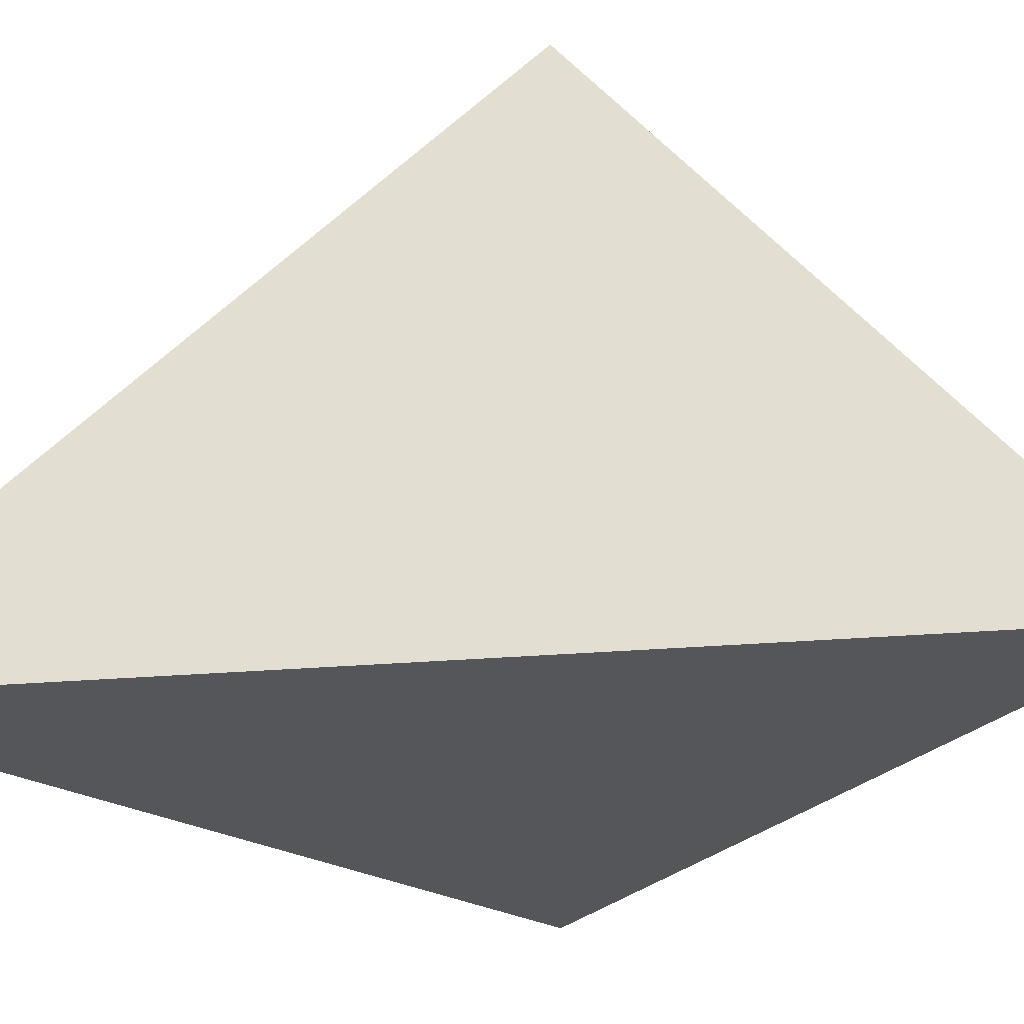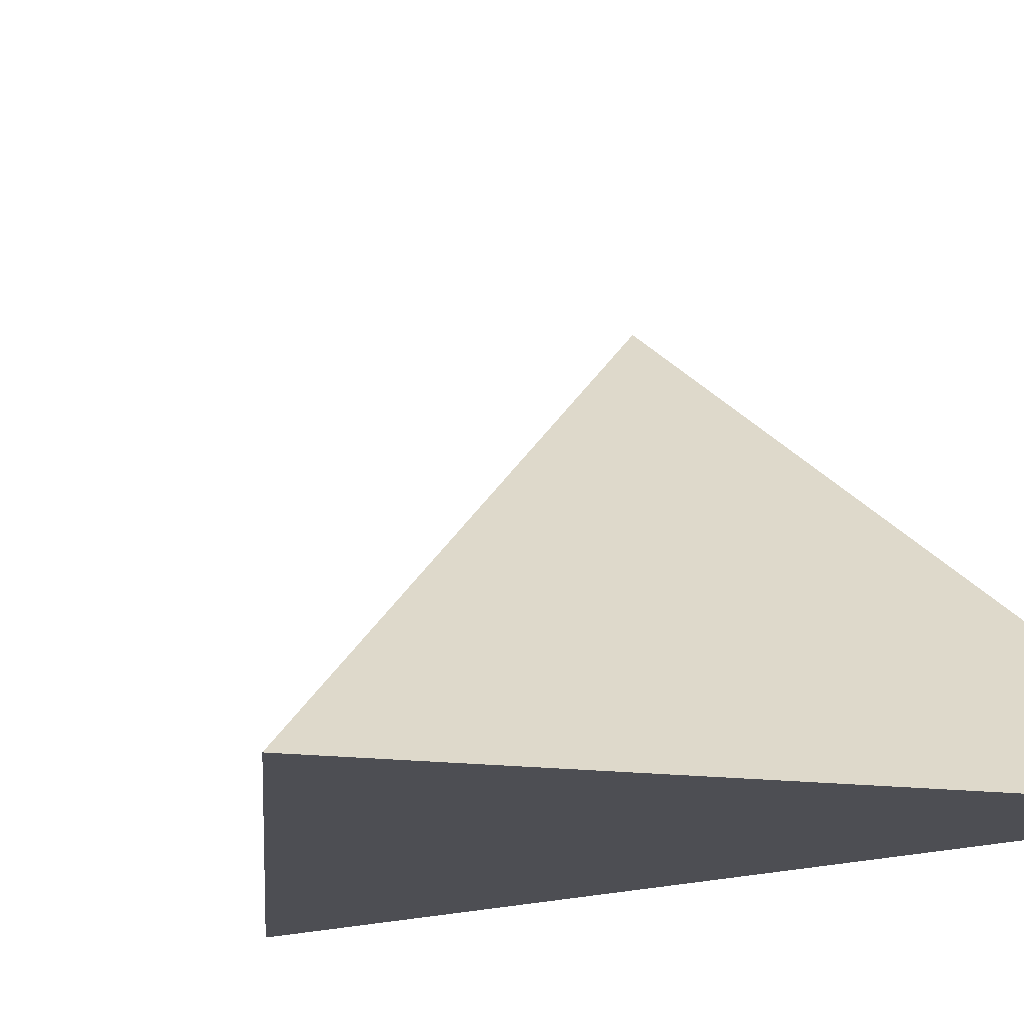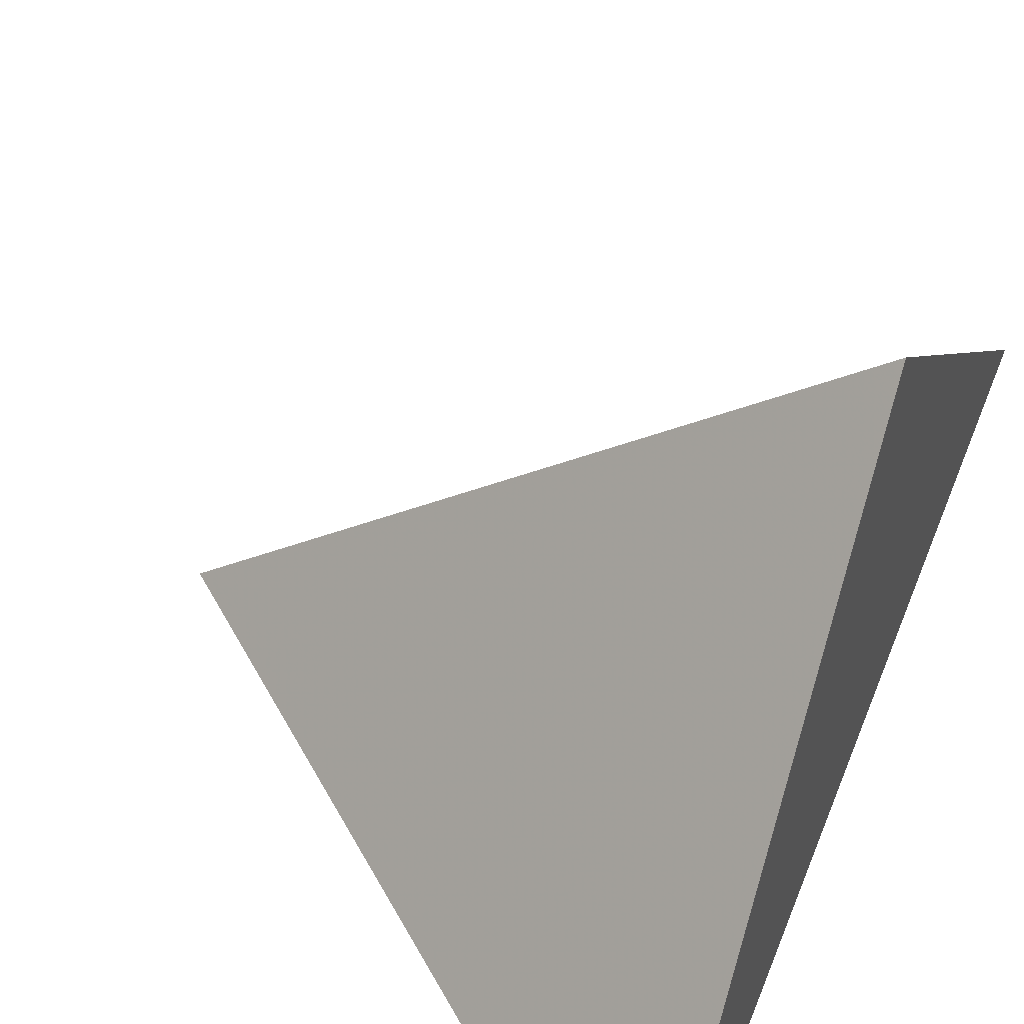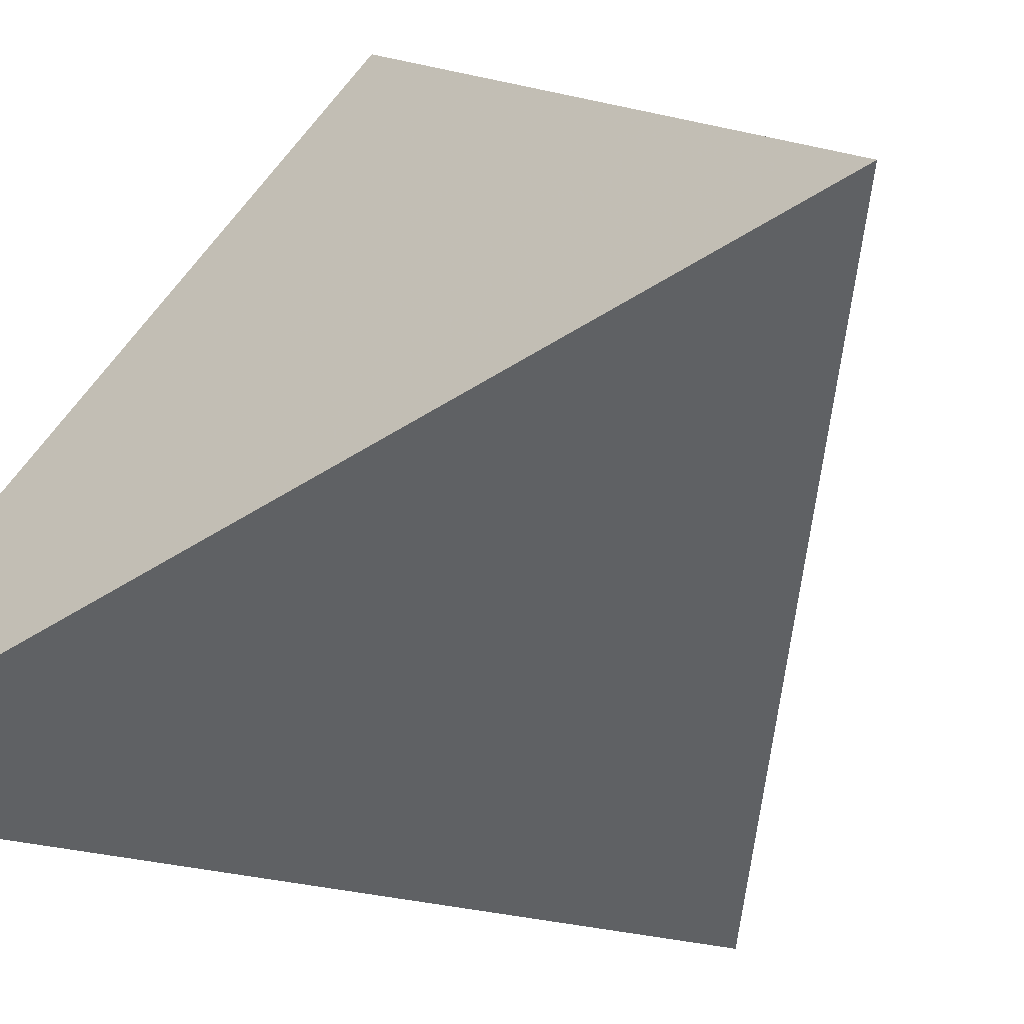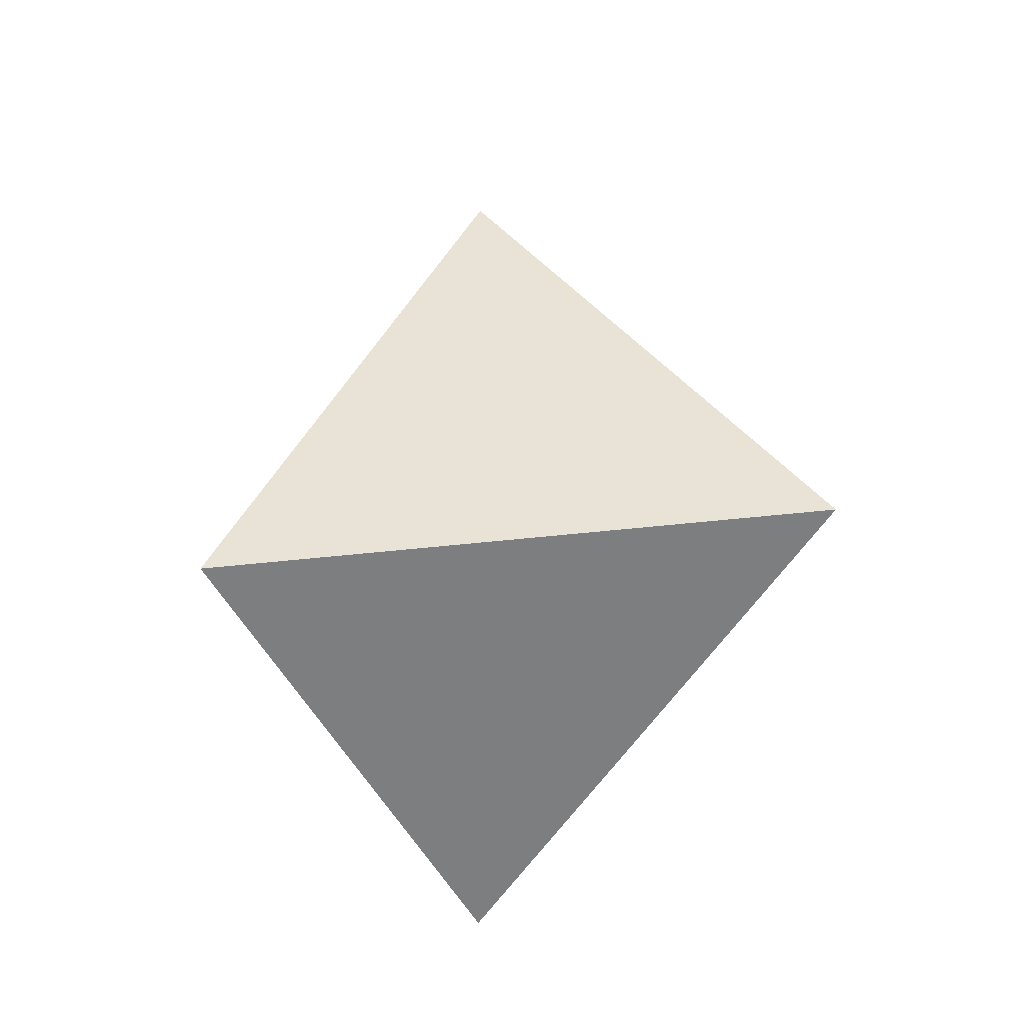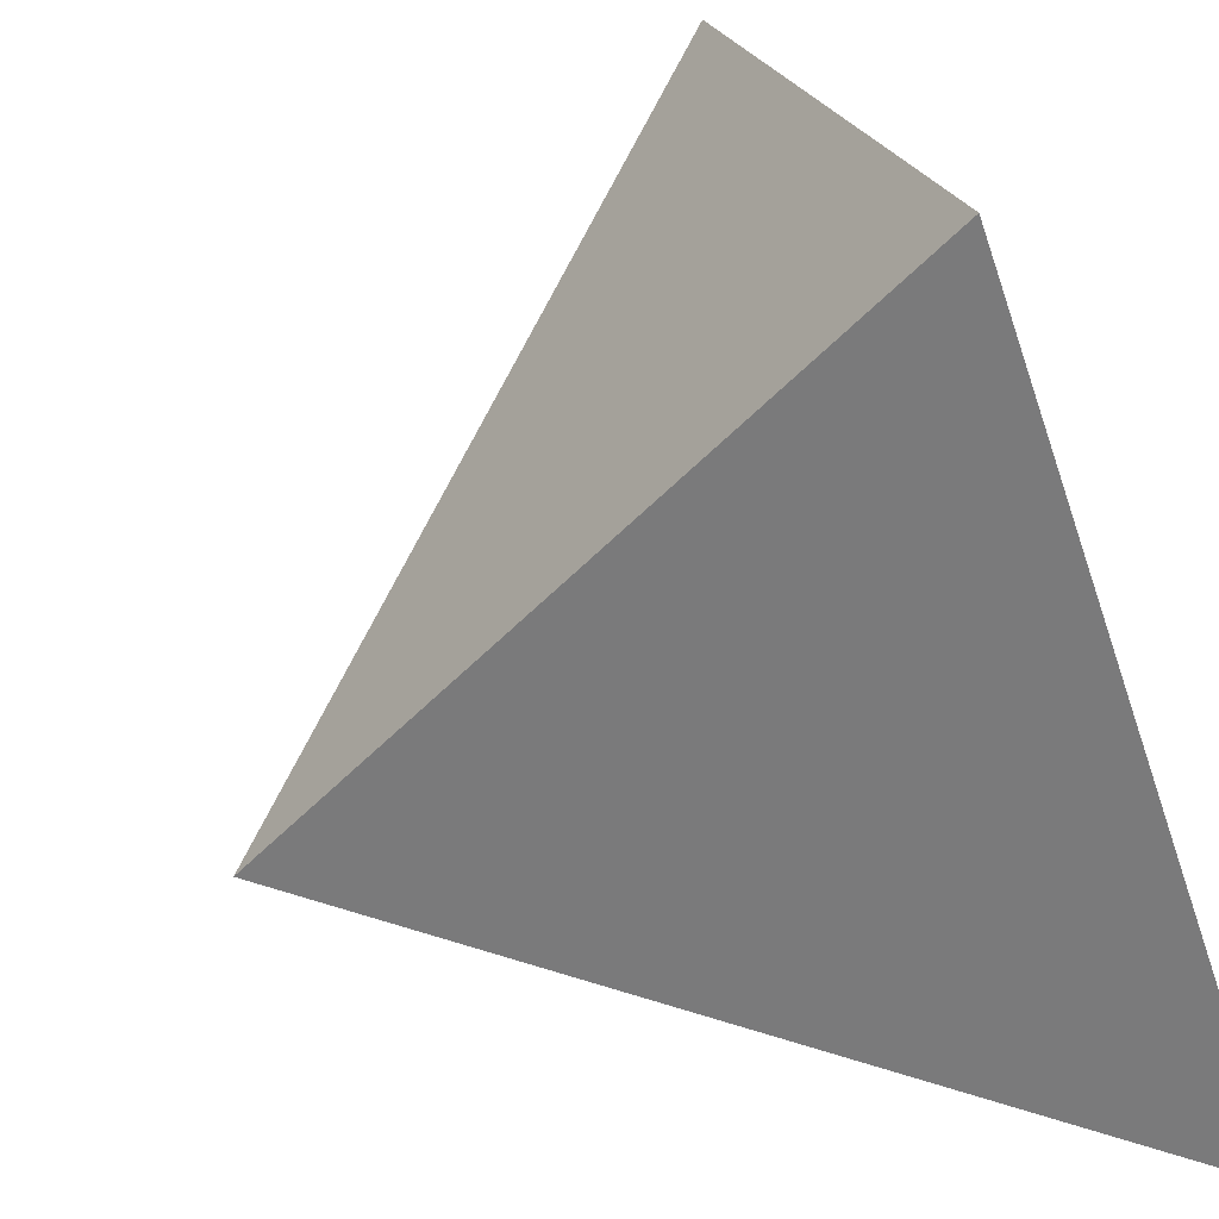
<metadata>
{"format":"obj","ext":"obj","renderer":"f3d","projection":"perspective","resolution":1024,"background":"white","views":[{"elev":-25.5,"azim":98.0,"up":"+Y"},{"elev":-17.4,"azim":-54.0,"up":"+Y"},{"elev":55.2,"azim":21.4,"up":"+Y"},{"elev":-46.6,"azim":126.6,"up":"+Y"},{"elev":-9.3,"azim":-137.0,"up":"+Z"},{"elev":70.9,"azim":-23.4,"up":"+Y"}]}
</metadata>
<code>
v 0.5 -1e-06 1.01
v 0.5 -1e-06 0.5
v 0.1982 -1e-06 0.755
v 0.4912 0.2555 0.7203
f 2 1 3
f 3 1 4
f 4 1 2
f 4 2 3

</code>
